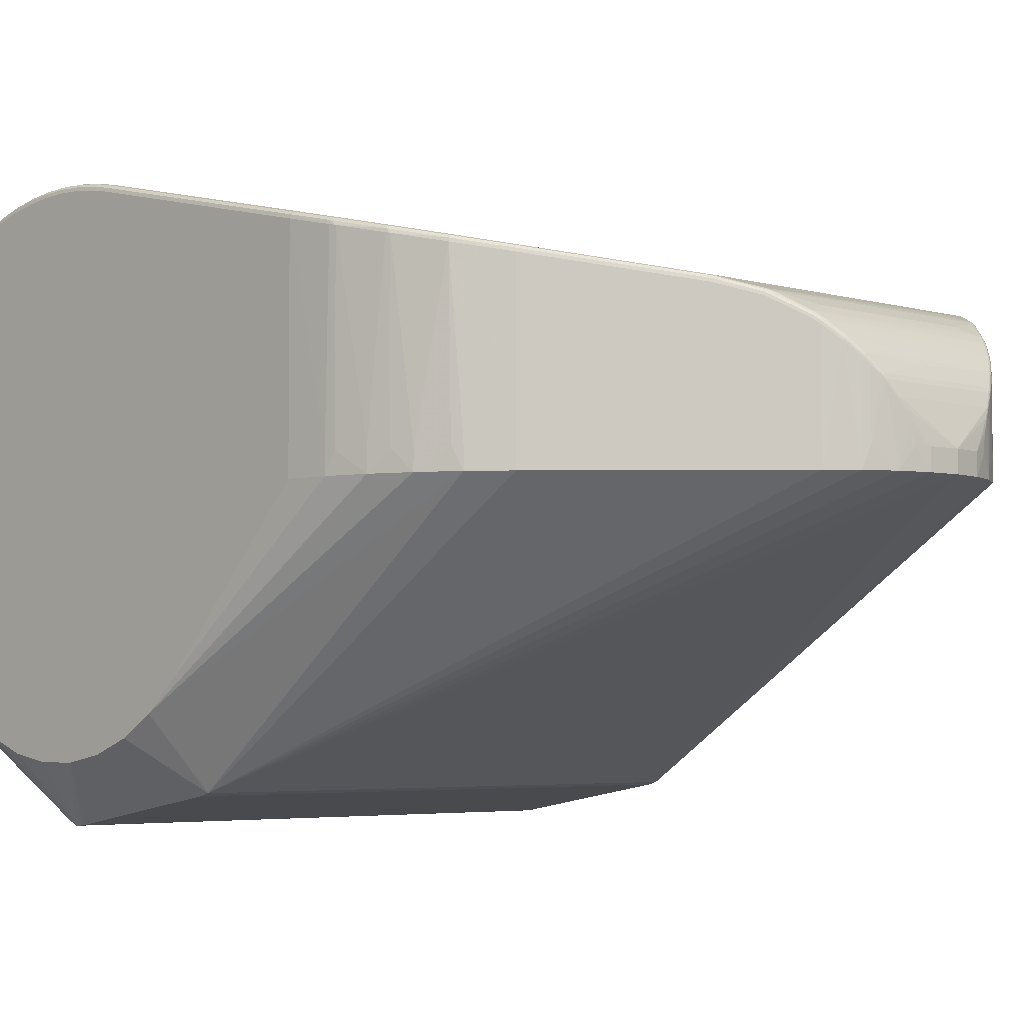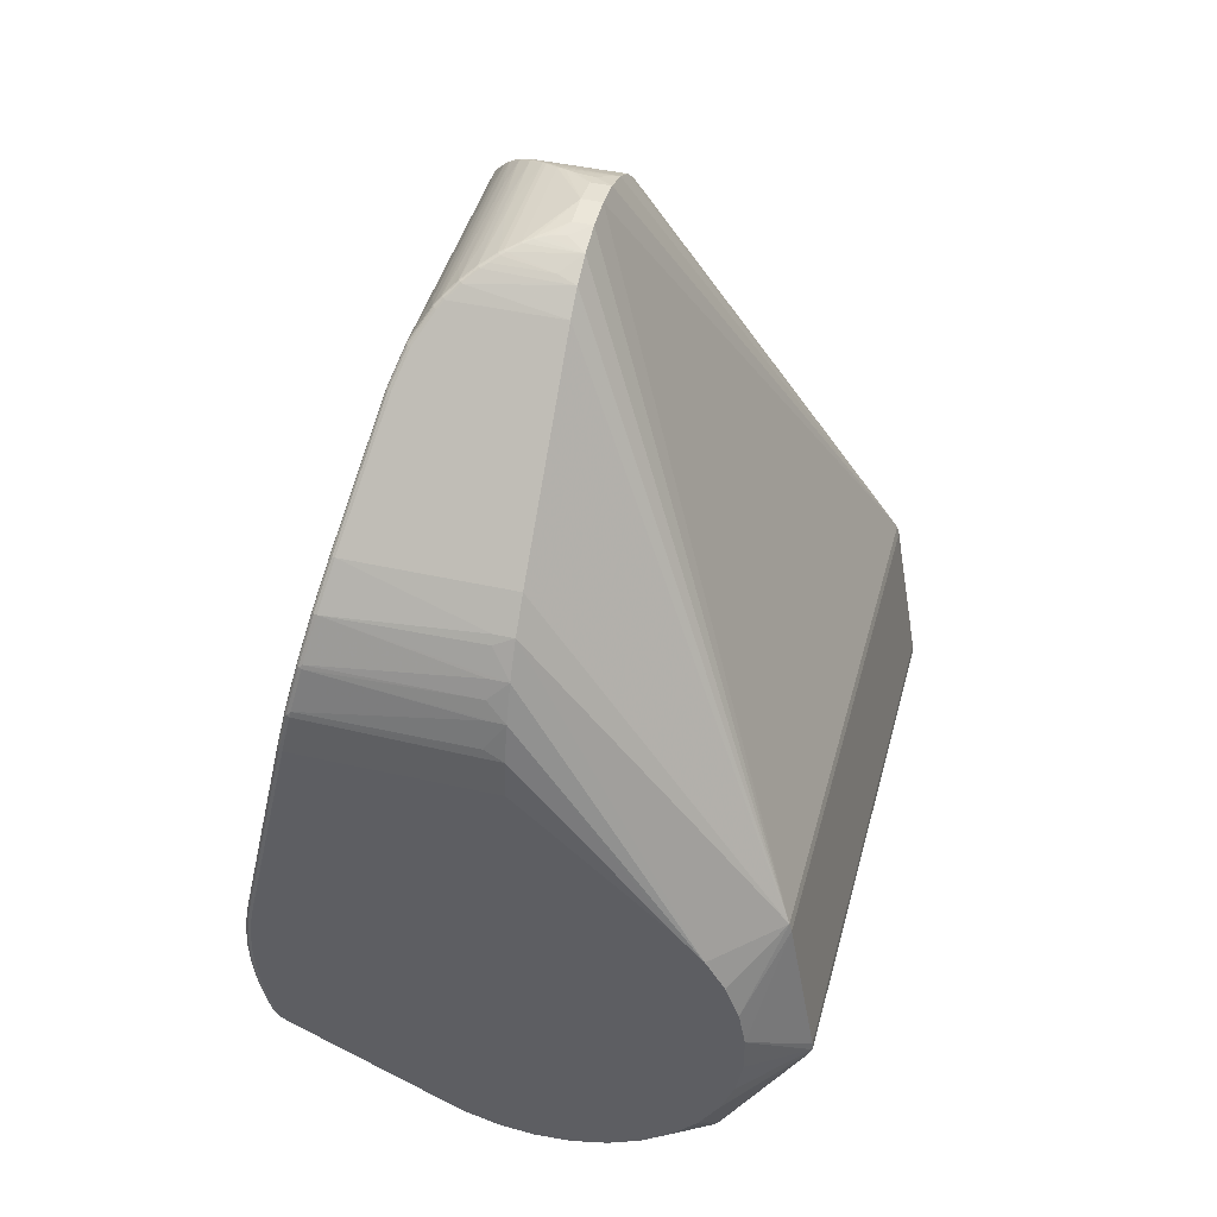
<metadata>
{"format":"obj","ext":"obj","renderer":"f3d","projection":"perspective","resolution":1024,"background":"white","views":[{"elev":-4.1,"azim":-45.2,"up":"+Y"},{"elev":44.2,"azim":-75.2,"up":"+Z"}]}
</metadata>
<code>
v 0.05 0.03631 -0.09954
v 0.0495 0.03772 -0.09872
v 0.05 0.03763 -0.09863
v 0.0495 0.03858 -0.0973
v 0.05 0.03846 -0.09725
v 0.05037 0.03617 -0.09921
v 0.05037 0.03736 -0.09838
v 0.05037 0.03811 -0.09713
v 0.0505 0.03597 -0.09875
v 0.0505 0.03699 -0.09803
v 0.0505 0.03764 -0.09697
v 0.05037 0.03914 -0.09372
v 0.05 0.0395 -0.09381
v 0.0495 0.03963 -0.09385
v 0.0495 0.04038 -0.09033
v 0.05 0.04025 -0.0903
v 0.0495 0.04084 -0.08675
v 0.05 0.0407 -0.08674
v 0.0495 0.041 -0.08315
v 0.05 0.04087 -0.08315
v 0.0495 0.04086 -0.07955
v 0.05 0.04073 -0.07956
v 0.0495 0.04043 -0.07598
v 0.05 0.0403 -0.076
v 0.0495 0.03997 -0.07361
v 0.05 0.03984 -0.07364
v 0.05037 0.03989 -0.09024
v 0.05037 0.04034 -0.08671
v 0.05037 0.0405 -0.08315
v 0.05037 0.04036 -0.07959
v 0.05037 0.03994 -0.07606
v 0.05037 0.03949 -0.07372
v 0.0505 0.03866 -0.0936
v 0.0505 0.03939 -0.09016
v 0.0505 0.03984 -0.08667
v 0.0505 0.04 -0.08315
v 0.0505 0.03987 -0.07963
v 0.0505 0.03944 -0.07614
v 0.0505 0.039 -0.07383
v 0.0505 0.03103 -0.0378
v 0.05037 0.03152 -0.03769
v 0.05 0.03188 -0.03761
v 0.0495 0.03201 -0.03758
v 0.04997 0.02964 -0.03131
v 0.04983 0.03012 -0.03123
v 0.04947 0.03047 -0.03121
v 0.04898 0.03061 -0.03126
v 0.04703 0.02899 -0.02392
v 0.04748 0.02884 -0.02379
v 0.04782 0.02848 -0.02374
v 0.04454 0.02651 -0.0168
v 0.04774 0.02789 -0.02319
v 0.04797 0.02802 -0.02379
v 0.0498 0.02943 -0.03037
v 0.0397 0.02562 -0.01063
v 0.0444 0.02697 -0.01679
v 0.03944 0.02598 -0.01079
v 0.04409 0.02732 -0.0169
v 0.0391 0.02615 -0.01107
v 0.04369 0.02749 -0.01711
v 0.03983 0.02517 -0.0106
v 0.02391 0.02253 0.005317
v 0.02425 0.02235 0.005592
v 0.02451 0.022 0.005759
v 0.02464 0.02155 0.005781
v 0.01178 0.003 0.01858
v 0.01072 0.01077 0.01921
v 0.01018 0.01011 0.0195
v 0.008784 0.008273 0.02017
v 0.008005 0.007063 0.02049
v 0.007288 0.005649 0.02076
v 0.0069 0.004505 0.02089
v 0.006712 0.003227 0.02095
v 0.006708 0.003 0.02095
v 0.01613 0.01659 0.01496
v 0.01439 0.01481 0.01664
v 0.01255 0.01285 0.01807
v 0.01176 0.01198 0.01859
v 0.02064 0.02003 0.0101
v 0.01709 0.01753 0.01393
v 0.04438 0.003 -0.01653
v 0.04774 0.003 -0.02319
v 0.0498 0.003 -0.03037
v 0.03955 0.0275 -0.01718
v 0.03902 0.03997 -0.07357
v 0.04407 0.037 -0.06016
v 0.01559 0.01751 0.01476
v 0.0154 0.01731 0.01498
v 0.01569 0.01712 0.01507
v 0.01595 0.01688 0.01506
v 0.01691 0.01784 0.01402
v 0.02048 0.02042 0.01014
v 0.01665 0.0181 0.01401
v 0.02022 0.02073 0.01006
v 0.01636 0.01829 0.01389
v 0.01946 0.02067 0.01037
v 0.0199 0.02093 0.009862
v 0.006608 0.003 0.02098
v 0.006613 0.003231 0.02098
v 0.007766 0.007208 0.02054
v 0.006798 0.004531 0.02092
v 0.00718 0.005697 0.02079
v 0.007888 0.007137 0.02053
v 0.008657 0.008369 0.02021
v 0.01003 0.01025 0.01956
v 0.01057 0.01091 0.01927
v 0.01239 0.01304 0.01814
v 0.01421 0.01505 0.01673
v 0.008522 0.008462 0.02023
v 0.009878 0.01037 0.01957
v 0.0104 0.01105 0.01928
v 0.01219 0.01322 0.01815
v 0.01399 0.01526 0.01674
v 0.008259 0.00835 0.02027
v 0.008384 0.008551 0.02021
v 0.009715 0.01049 0.01954
v 0.01023 0.01117 0.01925
v 0.01198 0.01337 0.0181
v 0.01374 0.01543 0.01667
v -0.04438 0.003 -0.01653
v -0.0498 0.003 -0.03037
v -0.04774 0.003 -0.02319
v -0.006708 0.003 0.02095
v -0.01178 0.003 0.01858
v -0.006608 0.003 0.02098
v -0.008384 0.008551 0.02021
v -0.008259 0.00835 0.02027
v -0.002162 0.01316 0.01823
v 0.01656 0.02165 0.008235
v 0.0147 0.02068 0.01035
v 0.01283 0.01938 0.01247
v 0.012 0.01872 0.01336
v 0.01051 0.01759 0.01468
v 0.00861 0.01625 0.01598
v 0.006564 0.01497 0.01702
v 0.006282 0.01481 0.01714
v 0.002639 0.01328 0.01816
v 0.0009949 0.01297 0.01834
v 0.004432 0.0139 0.01777
v -0.0006003 0.01294 0.01836
v -0.009715 0.01049 0.01954
v -0.002658 0.01328 0.01815
v -0.01023 0.01117 0.01925
v -0.004015 0.01373 0.01788
v -0.005822 0.01456 0.01732
v -0.01198 0.01337 0.0181
v -0.00375 0.01363 0.01794
v -0.007593 0.01558 0.01654
v -0.009336 0.01675 0.01553
v -0.01374 0.01543 0.01667
v -0.01038 0.0175 0.01478
v -0.02391 0.02253 0.005317
v -0.0199 0.02093 0.009862
v -0.01468 0.02067 0.01037
v -0.01946 0.02067 0.01037
v -0.01283 0.01938 0.01247
v -0.01636 0.01829 0.01389
v -0.01117 0.01809 0.01413
v -0.01559 0.01751 0.01476
v -0.0154 0.01731 0.01498
v -0.0495 0.04043 -0.07598
v -0.0495 0.03997 -0.07361
v -0.0495 0.04086 -0.07955
v -0.0495 0.041 -0.08315
v -0.0495 0.04084 -0.08675
v -0.0495 0.04038 -0.09033
v -0.0495 0.03963 -0.09385
v -0.0495 0.03858 -0.0973
v -0.05 0.03846 -0.09725
v -0.04988 0.03851 -0.09727
v -0.04988 0.03767 -0.09867
v -0.04988 0.03633 -0.0996
v -0.0495 0.03772 -0.09872
v -0.05037 0.03811 -0.09713
v -0.05021 0.03831 -0.0972
v -0.05021 0.03751 -0.09852
v -0.05021 0.03625 -0.0994
v -0.0505 0.03764 -0.09697
v -0.05042 0.038 -0.09709
v -0.05042 0.03727 -0.0983
v -0.05042 0.03612 -0.0991
v -0.0505 0.03699 -0.09803
v -0.0505 0.03597 -0.09875
v -0.0505 0.03103 -0.0378
v -0.0505 0.039 -0.07383
v -0.0505 0.03866 -0.0936
v -0.0505 0.03939 -0.09016
v -0.0505 0.03984 -0.08667
v -0.0505 0.04 -0.08315
v -0.0505 0.03987 -0.07963
v -0.0505 0.03944 -0.07614
v -0.04774 0.02789 -0.02319
v -0.04797 0.02802 -0.02379
v -0.0498 0.02943 -0.03037
v -0.04997 0.02964 -0.03131
v -0.04454 0.02651 -0.0168
v -0.03983 0.02517 -0.0106
v -0.01613 0.01659 0.01496
v -0.01709 0.01753 0.01393
v -0.02464 0.02155 0.005781
v -0.02064 0.02003 0.0101
v -0.01072 0.01077 0.01921
v -0.01176 0.01198 0.01859
v -0.01439 0.01481 0.01664
v -0.01255 0.01285 0.01807
v -0.008005 0.007063 0.02049
v -0.008784 0.008273 0.02017
v -0.01018 0.01011 0.0195
v -0.006712 0.003227 0.02095
v -0.0069 0.004505 0.02089
v -0.007288 0.005649 0.02076
v -0.006613 0.003231 0.02098
v -0.008522 0.008462 0.02023
v -0.007766 0.007208 0.02054
v -0.006798 0.004531 0.02092
v -0.00718 0.005697 0.02079
v -0.007888 0.007137 0.02053
v -0.008657 0.008369 0.02021
v -0.01003 0.01025 0.01956
v -0.01057 0.01091 0.01927
v -0.009878 0.01037 0.01957
v -0.0104 0.01105 0.01928
v -0.01219 0.01322 0.01815
v -0.01399 0.01526 0.01674
v -0.01569 0.01712 0.01507
v -0.01239 0.01304 0.01814
v -0.01421 0.01505 0.01673
v -0.01595 0.01688 0.01506
v -0.02022 0.02073 0.01006
v -0.01691 0.01784 0.01402
v -0.01665 0.0181 0.01401
v -0.02048 0.02042 0.01014
v -0.02451 0.022 0.005759
v -0.02425 0.02235 0.005592
v -0.0397 0.02562 -0.01063
v -0.03944 0.02598 -0.01079
v -0.0391 0.02615 -0.01107
v -0.0444 0.02697 -0.01679
v -0.05037 0.03152 -0.03769
v -0.05 0.03188 -0.03761
v -0.04983 0.03012 -0.03123
v -0.0495 0.03201 -0.03758
v -0.04947 0.03047 -0.03121
v -0.04782 0.02848 -0.02374
v -0.04748 0.02884 -0.02379
v -0.04409 0.02732 -0.0169
v -0.04898 0.03061 -0.03126
v -0.04703 0.02899 -0.02392
v -0.04369 0.02749 -0.01711
v -0.05 0.03984 -0.07364
v -0.05037 0.03949 -0.07372
v -0.04407 0.037 -0.06016
v -0.03902 0.03997 -0.07357
v -0.05037 0.03994 -0.07606
v -0.05 0.0403 -0.076
v -0.05 0.04073 -0.07956
v -0.05037 0.04036 -0.07959
v -0.05 0.04087 -0.08315
v -0.05037 0.0405 -0.08315
v -0.05 0.0407 -0.08674
v -0.05037 0.04034 -0.08671
v -0.05 0.04025 -0.0903
v -0.05037 0.03989 -0.09024
v -0.05 0.0395 -0.09381
v -0.05037 0.03914 -0.09372
v 0.0505 0 -0.0378
v 0.03983 0 -0.0106
v 0.04356 0 -0.01528
v 0.04356 0.003 -0.01528
v 0.04654 0 -0.02045
v 0.04654 0.003 -0.02045
v 0.04872 0 -0.02602
v 0.04872 0.003 -0.02602
v 0.05005 0 -0.03184
v 0.05005 0.003 -0.03184
v 0 0.003 0.022
v 0.01274 0.003 0.01794
v 0.008802 0.003 0.02016
v 0.004496 0.003 0.02154
v -0.01274 0.003 0.01794
v -0.004496 0.003 0.02154
v -0.008802 0.003 0.02016
v -0.04356 0.003 -0.01528
v -0.04654 0.003 -0.02045
v -0.04872 0.003 -0.02602
v -0.05005 0.003 -0.03184
v 0.01613 0 0.01496
v -0.01613 0 0.01496
v -0.0505 0 -0.0378
v -0.05005 0 -0.03184
v -0.03983 0 -0.0106
v -0.04356 0 -0.01528
v -0.04654 0 -0.02045
v -0.04872 0 -0.02602
v 0 0 0.022
v -0.01274 0 0.01794
v -0.008802 0 0.02016
v -0.004496 0 0.02154
v 0.004496 0 0.02154
v 0.008802 0 0.02016
v 0.01274 0 0.01794
v -0.0505 0.003288 -0.114
v -0.0505 -0.0307 -0.09704
v -0.0505 -0.0328 -0.09162
v -0.0505 -0.03387 -0.08591
v -0.0505 -0.03387 -0.08009
v -0.0505 -0.0328 -0.07438
v -0.0505 -0.0307 -0.06896
v -0.0505 -0.02764 -0.06402
v -0.0505 -0.02372 -0.05972
v -0.0505 0.01408 -0.1098
v -0.0505 0.008879 -0.1124
v -0.0505 -0.01388 -0.1124
v -0.0505 -0.01908 -0.1098
v -0.0505 -0.02372 -0.1063
v -0.0505 -0.02764 -0.102
v -0.0505 -0.0025 -0.1145
v -0.0505 -0.008288 -0.114
v -0.017 -0.03797 -0.06416
v -0.017 0.02353 -0.114
v -0.017 -0.003922 -0.1231
v -0.017 -0.0025 -0.1235
v -0.017 -0.02853 -0.114
v -0.042 -0.03757 -0.06275
v -0.042 -0.03797 -0.06416
v -0.042 -0.04178 -0.09137
v -0.042 -0.04238 -0.09003
v -0.042 -0.04228 -0.08857
v -0.042 -0.02721 -0.1147
v -0.042 -0.02853 -0.114
v -0.042 -0.02939 -0.1128
v -0.042 -0.001078 -0.1231
v -0.042 -0.0025 -0.1235
v -0.042 -0.003922 -0.1231
v -0.042 0.02353 -0.114
v -0.042 0.02221 -0.1147
v 0.0505 -0.02642 -0.06251
v 0.0505 -0.02876 -0.1004
v 0.0505 -0.02511 -0.1049
v 0.0505 -0.0207 -0.1087
v 0.0505 -0.01567 -0.1116
v 0.0505 -0.01018 -0.1135
v 0.0505 -0.004439 -0.1144
v 0.0505 0.001371 -0.1143
v 0.0505 0.007049 -0.113
v 0.0505 0.0124 -0.1108
v 0.0505 -0.02225 -0.05846
v 0.0505 -0.03363 -0.07817
v 0.0505 -0.03399 -0.08397
v 0.0505 -0.03327 -0.08974
v 0.0505 -0.03151 -0.09528
v 0.0505 -0.02978 -0.06725
v 0.0505 -0.03221 -0.07253
v 0.017 -0.0025 -0.1235
v 0.017 -0.001634 -0.1234
v 0.017 -0.04228 -0.08857
v 0.042 -0.0025 -0.1235
v 0.042 -0.003922 -0.1231
v 0.042 0.02221 -0.1147
v 0.042 0.02353 -0.114
v 0.042 -0.001078 -0.1231
v 0.042 -0.02939 -0.1128
v 0.042 -0.02853 -0.114
v 0.042 -0.02721 -0.1147
v 0.042 -0.04228 -0.08857
v 0.042 -0.04238 -0.09003
v 0.042 -0.04178 -0.09137
v 0.042 -0.03757 -0.06275
v 0.042 -0.03797 -0.06416
f 324 368 295
f 324 288 291
f 352 337 368
f 368 337 268
f 361 345 357
f 324 291 292
f 292 309 324
f 293 309 292
f 294 309 293
f 296 288 324
f 324 297 296
f 324 295 298
f 298 297 324
f 363 323 364
f 364 341 363
f 362 323 363
f 338 362 363
f 365 366 348
f 367 362 338
f 353 352 368
f 267 287 368
f 368 268 267
f 270 268 337
f 328 327 356
f 328 306 327
f 358 341 364
f 342 357 343
f 342 358 357
f 341 358 342
f 343 357 344
f 357 345 344
f 359 320 360
f 345 361 359
f 303 326 327
f 303 331 326
f 293 292 120
f 299 295 368
f 368 300 299
f 368 287 301
f 301 300 368
f 338 363 339
f 368 319 369
f 319 365 369
f 369 365 348
f 348 353 369
f 369 353 368
f 348 366 349
f 366 350 349
f 351 350 366
f 366 367 351
f 351 367 338
f 347 266 274
f 347 274 337
f 337 274 272
f 272 270 337
f 325 328 356
f 306 328 325
f 325 307 306
f 324 307 325
f 357 358 321
f 321 358 364
f 360 320 2
f 334 333 354
f 355 361 357
f 336 359 355
f 355 359 361
f 268 270 81
f 360 2 3
f 3 1 360
f 324 309 308
f 308 307 324
f 304 303 327
f 330 331 316
f 331 303 316
f 283 120 292
f 310 290 289
f 309 294 310
f 294 290 310
f 286 290 195
f 121 290 294
f 121 195 290
f 194 195 121
f 340 363 341
f 340 339 363
f 51 270 271
f 51 81 270
f 6 9 346
f 346 1 6
f 345 359 346
f 346 359 360
f 360 1 346
f 322 355 357
f 333 355 322
f 336 355 332
f 332 355 333
f 327 306 305
f 305 304 327
f 313 329 330
f 334 329 313
f 286 195 184
f 122 294 293
f 294 122 193
f 193 122 192
f 293 120 196
f 120 283 196
f 124 296 297
f 288 296 204
f 201 291 288
f 288 199 201
f 201 199 230
f 74 299 300
f 268 81 269
f 81 51 269
f 172 335 177
f 183 181 311
f 176 177 180
f 177 181 180
f 180 183 182
f 181 183 180
f 254 257 191
f 166 167 262
f 25 86 47
f 85 86 25
f 314 313 330
f 318 333 334
f 334 313 318
f 294 193 285
f 285 193 194
f 285 121 294
f 194 121 285
f 244 193 192
f 194 193 244
f 293 196 284
f 284 196 192
f 284 122 293
f 192 122 284
f 197 196 283
f 297 298 123
f 208 124 297
f 230 199 228
f 296 124 205
f 205 124 203
f 300 301 66
f 271 270 82
f 270 272 82
f 171 173 335
f 335 172 171
f 171 177 176
f 171 172 177
f 251 254 191
f 250 162 255
f 255 251 250
f 254 251 255
f 257 254 255
f 264 262 167
f 84 47 86
f 60 47 84
f 330 316 315
f 315 314 330
f 302 332 333
f 241 195 194
f 194 244 241
f 203 124 202
f 124 208 202
f 214 281 276
f 217 281 214
f 216 281 217
f 198 228 199
f 204 228 198
f 280 204 296
f 296 205 280
f 280 205 204
f 233 234 236
f 162 252 253
f 76 277 301
f 76 301 287
f 22 19 21
f 48 47 60
f 48 49 47
f 60 58 48
f 48 58 49
f 47 49 46
f 52 51 271
f 271 82 52
f 83 272 274
f 83 273 272
f 83 54 273
f 185 251 191
f 184 251 185
f 239 251 184
f 239 241 240
f 239 184 195
f 195 241 239
f 257 255 256
f 256 258 257
f 256 255 163
f 163 164 256
f 256 164 258
f 161 255 162
f 163 255 161
f 191 257 190
f 257 189 190
f 257 258 259
f 259 189 257
f 188 189 259
f 260 262 261
f 188 259 261
f 261 258 260
f 261 259 258
f 167 168 170
f 170 264 167
f 170 168 173
f 173 171 170
f 333 318 317
f 317 302 333
f 336 332 312
f 332 302 312
f 312 335 336
f 177 335 312
f 311 181 312
f 312 181 177
f 242 240 243
f 240 241 243
f 243 241 244
f 236 237 249
f 249 246 236
f 237 152 249
f 192 196 238
f 238 244 192
f 196 197 238
f 206 207 297
f 282 208 297
f 297 207 282
f 282 207 208
f 217 214 218
f 218 206 217
f 207 206 218
f 281 216 215
f 135 150 145
f 200 197 201
f 200 233 197
f 232 200 201
f 233 200 232
f 232 201 230
f 230 231 232
f 277 76 77
f 77 76 108
f 301 277 77
f 77 66 301
f 287 267 79
f 300 70 71
f 71 74 300
f 101 102 279
f 17 19 20
f 19 22 20
f 20 22 30
f 45 46 50
f 50 46 49
f 50 54 45
f 273 54 53
f 272 273 53
f 54 50 53
f 53 50 52
f 53 82 272
f 53 52 82
f 275 40 44
f 274 275 44
f 45 54 44
f 44 83 274
f 54 83 44
f 44 41 45
f 44 40 41
f 276 279 100
f 276 100 114
f 114 100 109
f 139 118 136
f 136 145 139
f 135 145 136
f 300 66 68
f 68 278 300
f 119 150 135
f 135 136 119
f 119 136 118
f 260 258 165
f 258 164 165
f 165 262 260
f 166 262 165
f 186 179 178
f 178 180 182
f 178 179 180
f 174 175 176
f 176 180 174
f 180 179 174
f 175 264 169
f 264 170 169
f 176 175 169
f 169 171 176
f 169 170 171
f 246 249 248
f 247 152 252
f 247 249 152
f 247 248 249
f 162 242 247
f 247 252 162
f 242 243 247
f 235 238 197
f 235 233 236
f 197 233 235
f 236 246 235
f 246 238 235
f 211 216 217
f 217 206 211
f 297 123 211
f 211 206 297
f 220 202 208
f 203 202 220
f 127 214 276
f 281 215 212
f 227 228 204
f 227 224 228
f 204 205 227
f 226 205 203
f 226 227 205
f 203 220 226
f 226 220 222
f 139 145 144
f 156 157 132
f 153 152 234
f 97 130 96
f 107 77 108
f 61 269 51
f 99 101 279
f 74 71 72
f 72 71 102
f 102 101 72
f 30 22 24
f 21 23 24
f 24 22 21
f 24 23 25
f 25 26 24
f 45 41 42
f 42 46 45
f 17 20 18
f 38 37 30
f 30 37 36
f 4 14 5
f 5 2 4
f 5 3 2
f 49 58 56
f 56 50 49
f 56 61 51
f 51 52 56
f 52 50 56
f 103 71 70
f 102 71 103
f 279 102 103
f 103 100 279
f 158 157 159
f 159 157 231
f 150 119 148
f 134 148 119
f 225 224 150
f 150 160 225
f 228 224 225
f 230 228 225
f 225 231 230
f 225 159 231
f 160 159 225
f 265 264 175
f 175 174 265
f 262 264 265
f 265 179 186
f 265 174 179
f 246 248 245
f 244 238 245
f 245 238 246
f 245 243 244
f 245 247 243
f 248 247 245
f 210 215 216
f 216 211 210
f 210 211 123
f 219 220 208
f 208 207 219
f 207 218 219
f 213 218 214
f 214 127 213
f 213 219 218
f 126 127 276
f 126 213 127
f 125 212 123
f 281 212 125
f 298 281 125
f 125 123 298
f 147 118 139
f 139 144 147
f 95 157 158
f 95 132 157
f 229 153 234
f 234 233 229
f 233 232 229
f 229 232 231
f 130 153 155
f 154 96 155
f 155 96 130
f 155 156 154
f 155 157 156
f 153 229 155
f 231 157 155
f 155 229 231
f 152 153 129
f 129 153 97
f 156 132 131
f 154 156 131
f 131 96 154
f 132 95 131
f 131 95 96
f 111 107 112
f 112 117 111
f 118 117 112
f 112 107 108
f 77 107 78
f 66 77 78
f 80 75 287
f 287 79 80
f 74 99 98
f 98 99 279
f 98 279 299
f 299 74 98
f 73 99 74
f 74 72 73
f 101 99 73
f 73 72 101
f 32 24 26
f 39 38 32
f 32 40 39
f 41 40 32
f 25 47 43
f 47 46 43
f 46 42 43
f 28 18 20
f 7 9 6
f 8 11 7
f 6 1 7
f 1 3 7
f 3 5 7
f 7 5 8
f 14 15 16
f 16 15 17
f 17 18 16
f 18 28 16
f 55 56 58
f 61 56 55
f 109 105 110
f 104 105 109
f 104 103 70
f 109 100 104
f 100 103 104
f 113 89 119
f 113 112 108
f 113 119 118
f 118 112 113
f 88 89 87
f 119 89 88
f 88 134 119
f 133 159 87
f 158 159 133
f 133 95 158
f 87 95 133
f 186 187 263
f 263 265 186
f 263 187 188
f 188 261 263
f 263 261 262
f 262 265 263
f 209 212 215
f 215 210 209
f 123 212 209
f 209 210 123
f 276 114 115
f 115 126 276
f 115 114 109
f 109 110 115
f 118 147 146
f 146 147 144
f 150 224 146
f 146 145 150
f 146 144 145
f 87 89 93
f 93 95 87
f 96 95 93
f 67 68 66
f 66 78 67
f 75 80 90
f 76 75 90
f 108 76 90
f 90 113 108
f 89 113 90
f 94 63 97
f 97 96 94
f 96 93 94
f 60 84 62
f 62 84 86
f 62 129 97
f 97 63 62
f 31 38 30
f 31 32 38
f 30 24 31
f 24 32 31
f 29 36 35
f 35 28 29
f 30 36 29
f 29 20 30
f 29 28 20
f 9 7 10
f 10 7 11
f 13 5 14
f 14 16 13
f 57 55 58
f 57 58 60
f 61 55 64
f 63 94 64
f 64 57 63
f 55 57 64
f 68 105 69
f 105 104 69
f 278 68 69
f 69 104 70
f 69 70 300
f 300 278 69
f 149 88 160
f 134 88 149
f 148 134 149
f 149 160 150
f 150 148 149
f 151 159 160
f 87 159 151
f 160 88 151
f 151 88 87
f 221 141 222
f 222 220 221
f 220 219 221
f 219 213 221
f 213 126 221
f 126 141 221
f 116 115 110
f 111 117 116
f 116 110 111
f 223 226 222
f 223 146 224
f 224 227 223
f 227 226 223
f 106 67 78
f 106 107 111
f 106 78 107
f 111 110 106
f 106 110 105
f 106 105 68
f 68 67 106
f 91 93 89
f 89 90 91
f 91 90 80
f 91 80 79
f 27 28 35
f 27 16 28
f 8 5 12
f 5 13 12
f 12 27 33
f 12 13 16
f 16 27 12
f 12 33 11
f 12 11 8
f 60 62 59
f 59 57 60
f 79 61 65
f 61 64 65
f 92 64 94
f 92 91 79
f 79 65 92
f 92 65 64
f 92 94 93
f 93 91 92
f 146 140 128
f 118 137 128
f 117 140 143
f 222 141 143
f 143 140 146
f 143 223 222
f 146 223 143
f 34 27 35
f 33 27 34
f 142 128 137
f 146 128 142
f 142 137 118
f 118 146 142
f 118 128 138
f 138 128 140
f 138 117 118
f 138 140 117
f 356 327 365
f 327 366 365
f 367 366 327
f 327 326 367
f 329 323 330
f 364 323 329
f 362 367 331
f 331 367 326
f 330 323 331
f 331 323 362
f 356 365 325
f 325 365 319
f 325 368 324
f 325 319 368
f 364 329 321
f 321 329 334
f 354 321 334
f 357 321 354
f 357 354 322
f 322 354 333
f 320 359 335
f 335 359 336
f 289 290 184
f 184 290 286
f 320 335 173
f 173 2 320
f 240 242 162
f 240 162 250
f 197 292 291
f 197 283 292
f 291 201 197
f 281 298 295
f 281 295 276
f 276 295 279
f 295 299 279
f 4 2 168
f 2 173 168
f 168 14 4
f 168 167 14
f 14 167 15
f 15 167 166
f 198 199 288
f 288 204 198
f 236 234 152
f 152 237 236
f 253 85 25
f 25 162 253
f 253 252 86
f 86 85 253
f 274 266 40
f 40 275 274
f 239 240 250
f 250 251 239
f 164 163 21
f 21 19 164
f 161 162 25
f 25 23 161
f 21 163 161
f 161 23 21
f 165 164 19
f 165 19 17
f 165 15 166
f 17 15 165
f 309 310 187
f 187 315 316
f 187 317 318
f 187 305 306
f 306 307 187
f 187 308 309
f 311 312 187
f 289 184 187
f 187 183 311
f 307 308 187
f 303 304 187
f 187 316 303
f 187 310 289
f 304 305 187
f 182 183 187
f 187 185 191
f 313 314 187
f 187 318 313
f 187 189 188
f 187 178 182
f 314 315 187
f 191 190 187
f 184 185 187
f 187 190 189
f 302 317 187
f 187 312 302
f 186 178 187
f 153 130 97
f 75 76 287
f 61 79 267
f 61 267 268
f 268 269 61
f 26 42 32
f 32 42 41
f 43 42 26
f 43 26 25
f 152 129 62
f 86 252 62
f 252 152 62
f 116 141 126
f 126 115 116
f 63 57 59
f 59 62 63
f 141 116 143
f 143 116 117
f 34 347 337
f 35 36 34
f 39 40 34
f 34 353 348
f 338 339 34
f 345 346 34
f 34 40 266
f 337 352 34
f 343 344 34
f 34 342 343
f 348 349 34
f 352 353 34
f 34 351 338
f 341 342 34
f 34 344 345
f 34 340 341
f 34 349 350
f 350 351 34
f 266 347 34
f 339 340 34
f 34 346 9
f 34 38 39
f 37 38 34
f 34 36 37
f 9 10 34
f 11 33 34
f 34 10 11

</code>
